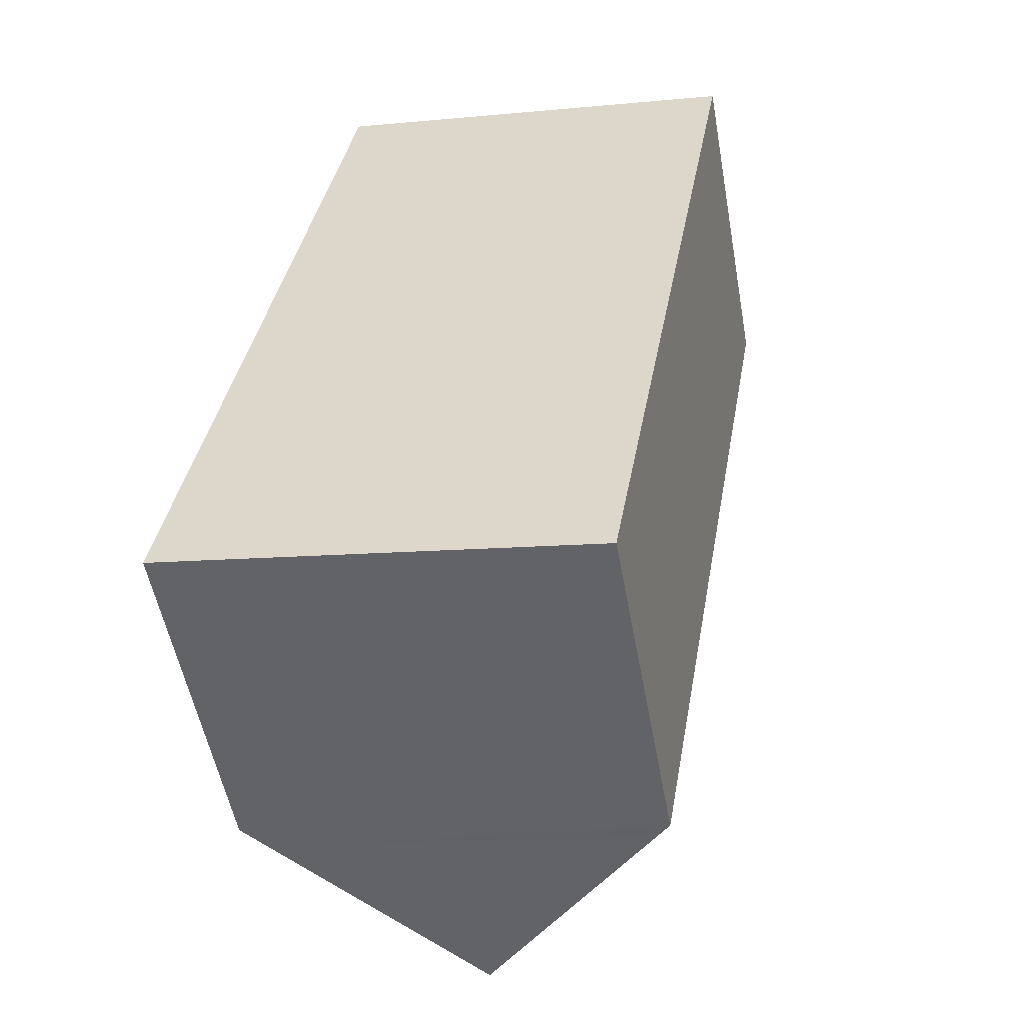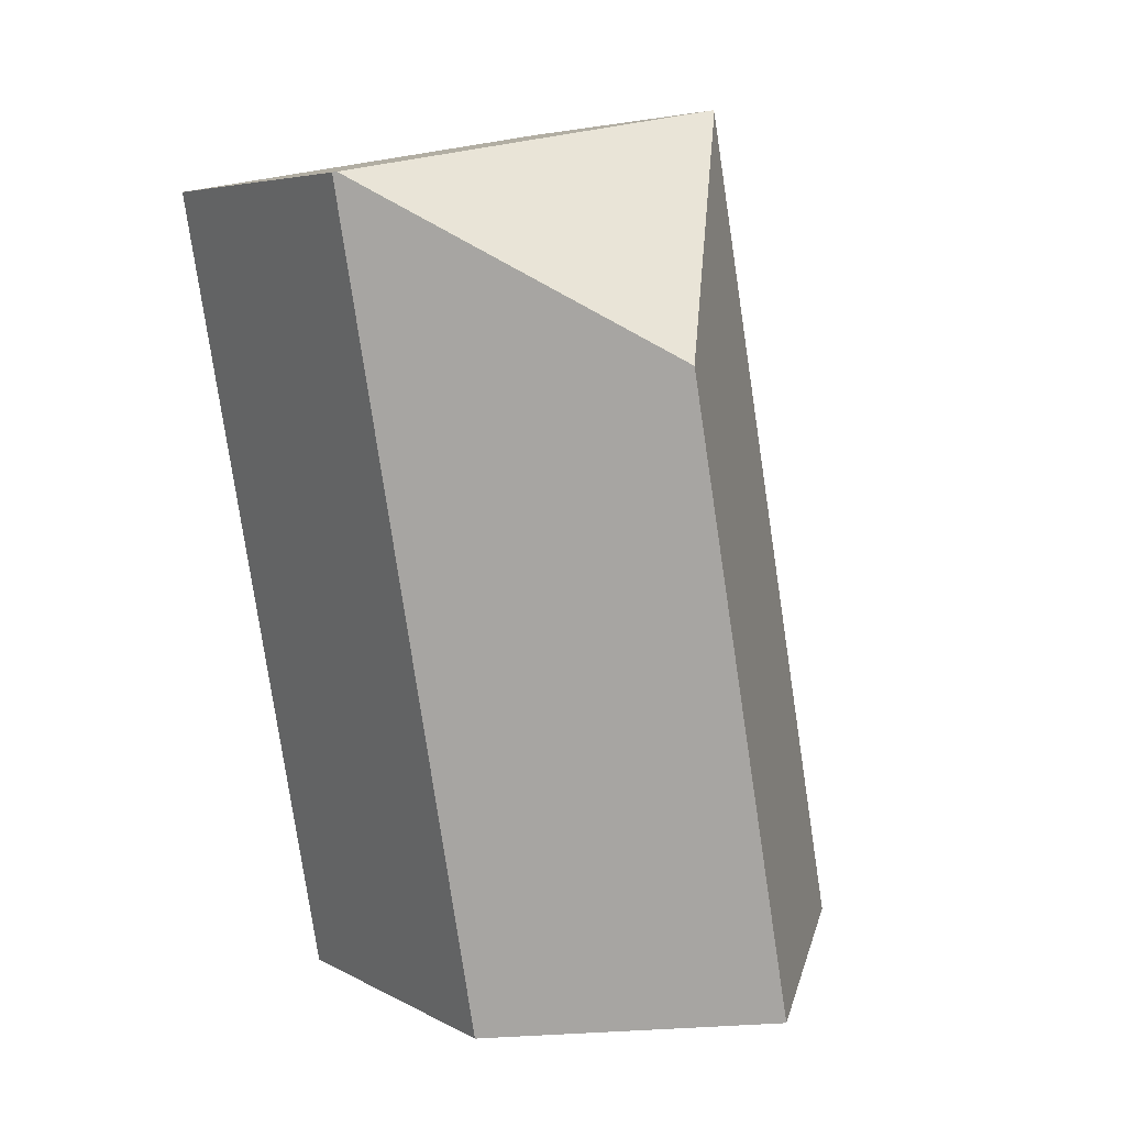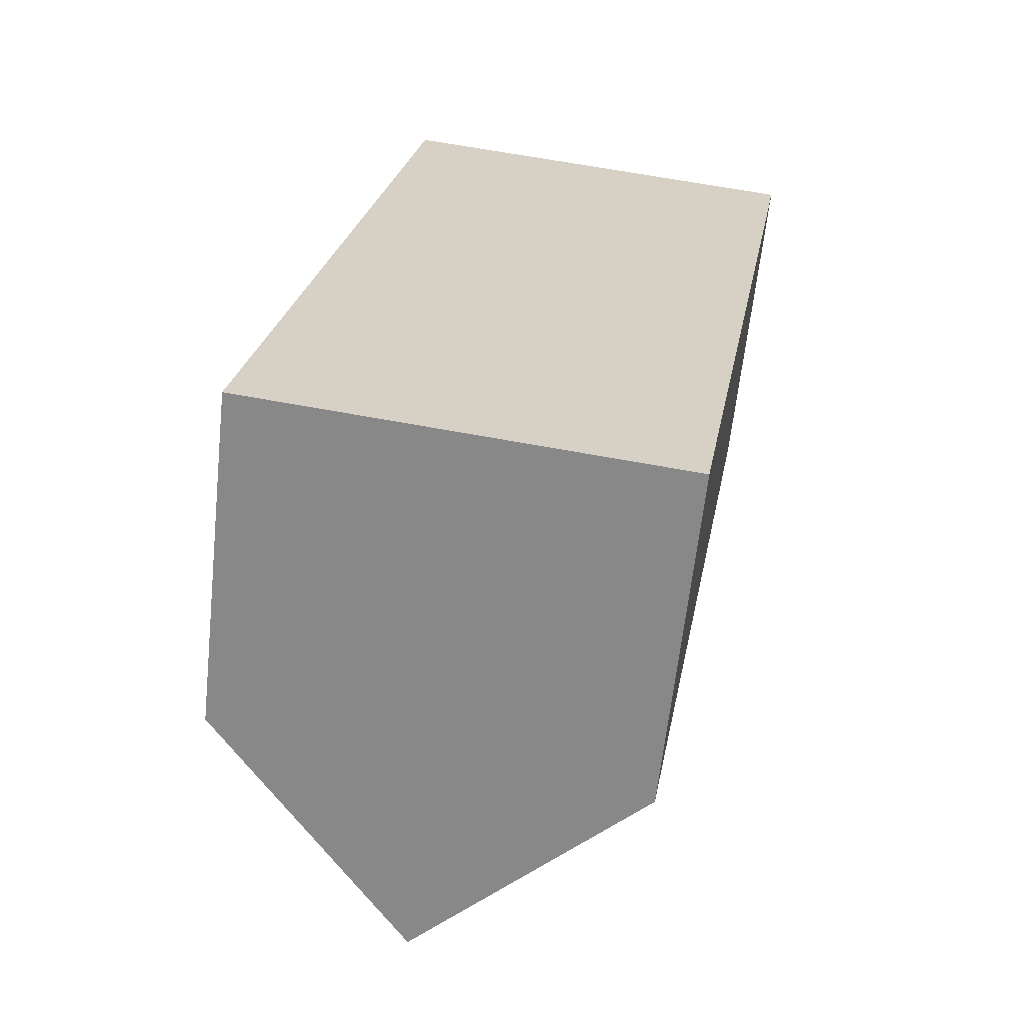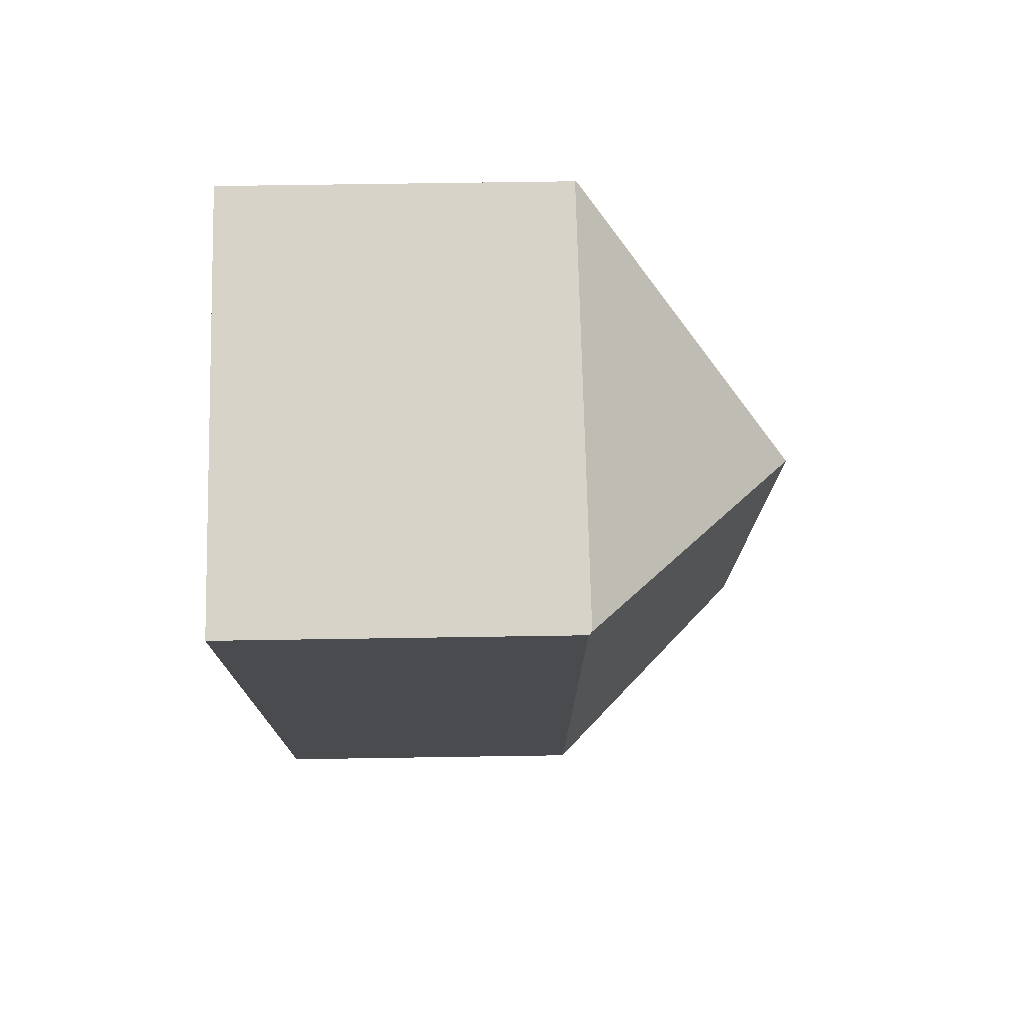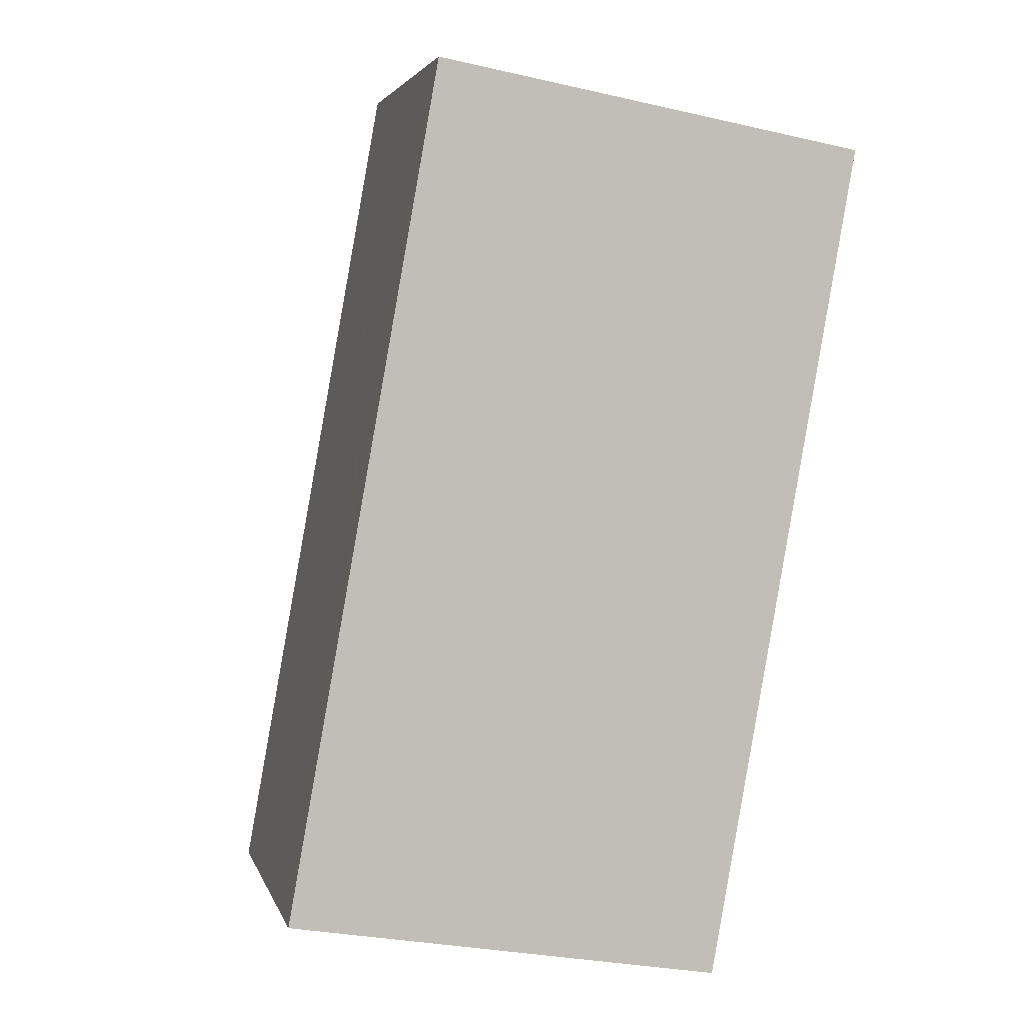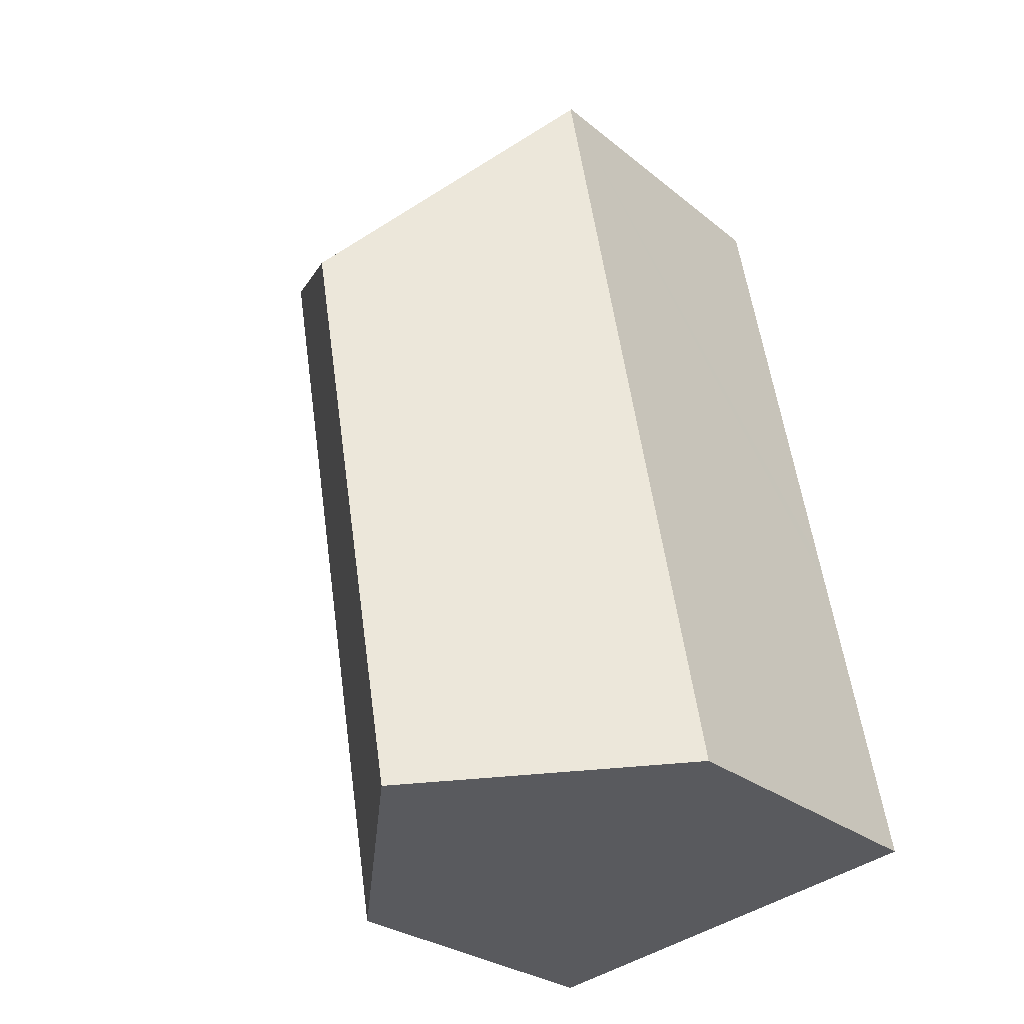
<metadata>
{"format":"obj","ext":"obj","renderer":"f3d","projection":"perspective","resolution":1024,"background":"white","views":[{"elev":-53.8,"azim":10.3,"up":"+Z"},{"elev":5.6,"azim":147.7,"up":"+Z"},{"elev":-63.6,"azim":-6.2,"up":"+Z"},{"elev":66.1,"azim":89.1,"up":"+Z"},{"elev":3.3,"azim":-13.5,"up":"+Z"},{"elev":-27.5,"azim":-140.8,"up":"+Z"}]}
</metadata>
<code>
v  13.82 8.338 18.29
v  3.595 8.244 20.1
v  3.603 8.199 20.15
v  7.842 13.43 14.08
v  1.857 8.247 10.37
v  5.17 13.43 -0.866
v  1.542 8.247 8.604
v  1.416 8.247 7.901
v  0 8.244 5.048e-16
v  0.572 8.818 -0.096
v  13.9 8.26 18.28
v  10.58 8.228 -0.477
v  10.02 8.569 -1.678
v  10.36 8.225 -1.736
v  10.36 1.063e-16 -1.736
v  0.572 5.878e-18 -0.096
v  0 0 0
v  10.02 1.027e-16 -1.678
v  5.17 5.303e-17 -0.866
v  1.416 -4.838e-16 7.901
v  1.542 -5.268e-16 8.604
v  1.857 -6.35e-16 10.37
v  3.595 -1.231e-15 20.1
v  3.603 -1.234e-15 20.15
v  13.82 -1.12e-15 18.29
v  13.9 -1.119e-15 18.28
v  10.58 2.921e-17 -0.477
g defaultobject
f 1 2 3
f 2 1 4
f 4 5 2
f 5 4 6
f 5 6 7
f 7 6 8
f 8 6 9
f 9 6 10
f 11 4 1
f 4 11 12
f 4 12 6
f 6 12 13
f 13 12 14
f 13 10 6
f 10 13 14
f 10 14 15
f 10 15 9
f 9 15 16
f 9 16 17
f 16 15 18
f 16 18 19
f 17 8 9
f 8 17 20
f 8 20 7
f 7 20 5
f 5 20 2
f 2 20 21
f 2 21 22
f 2 22 23
f 2 23 3
f 3 23 24
f 24 1 3
f 1 24 25
f 1 25 11
f 11 25 26
f 26 12 11
f 12 26 27
f 12 27 14
f 14 27 15
f 23 25 24
f 25 23 22
f 25 22 26
f 26 22 27
f 27 22 21
f 27 21 20
f 27 20 17
f 27 17 19
f 27 19 18
f 27 18 15
f 19 17 16

</code>
